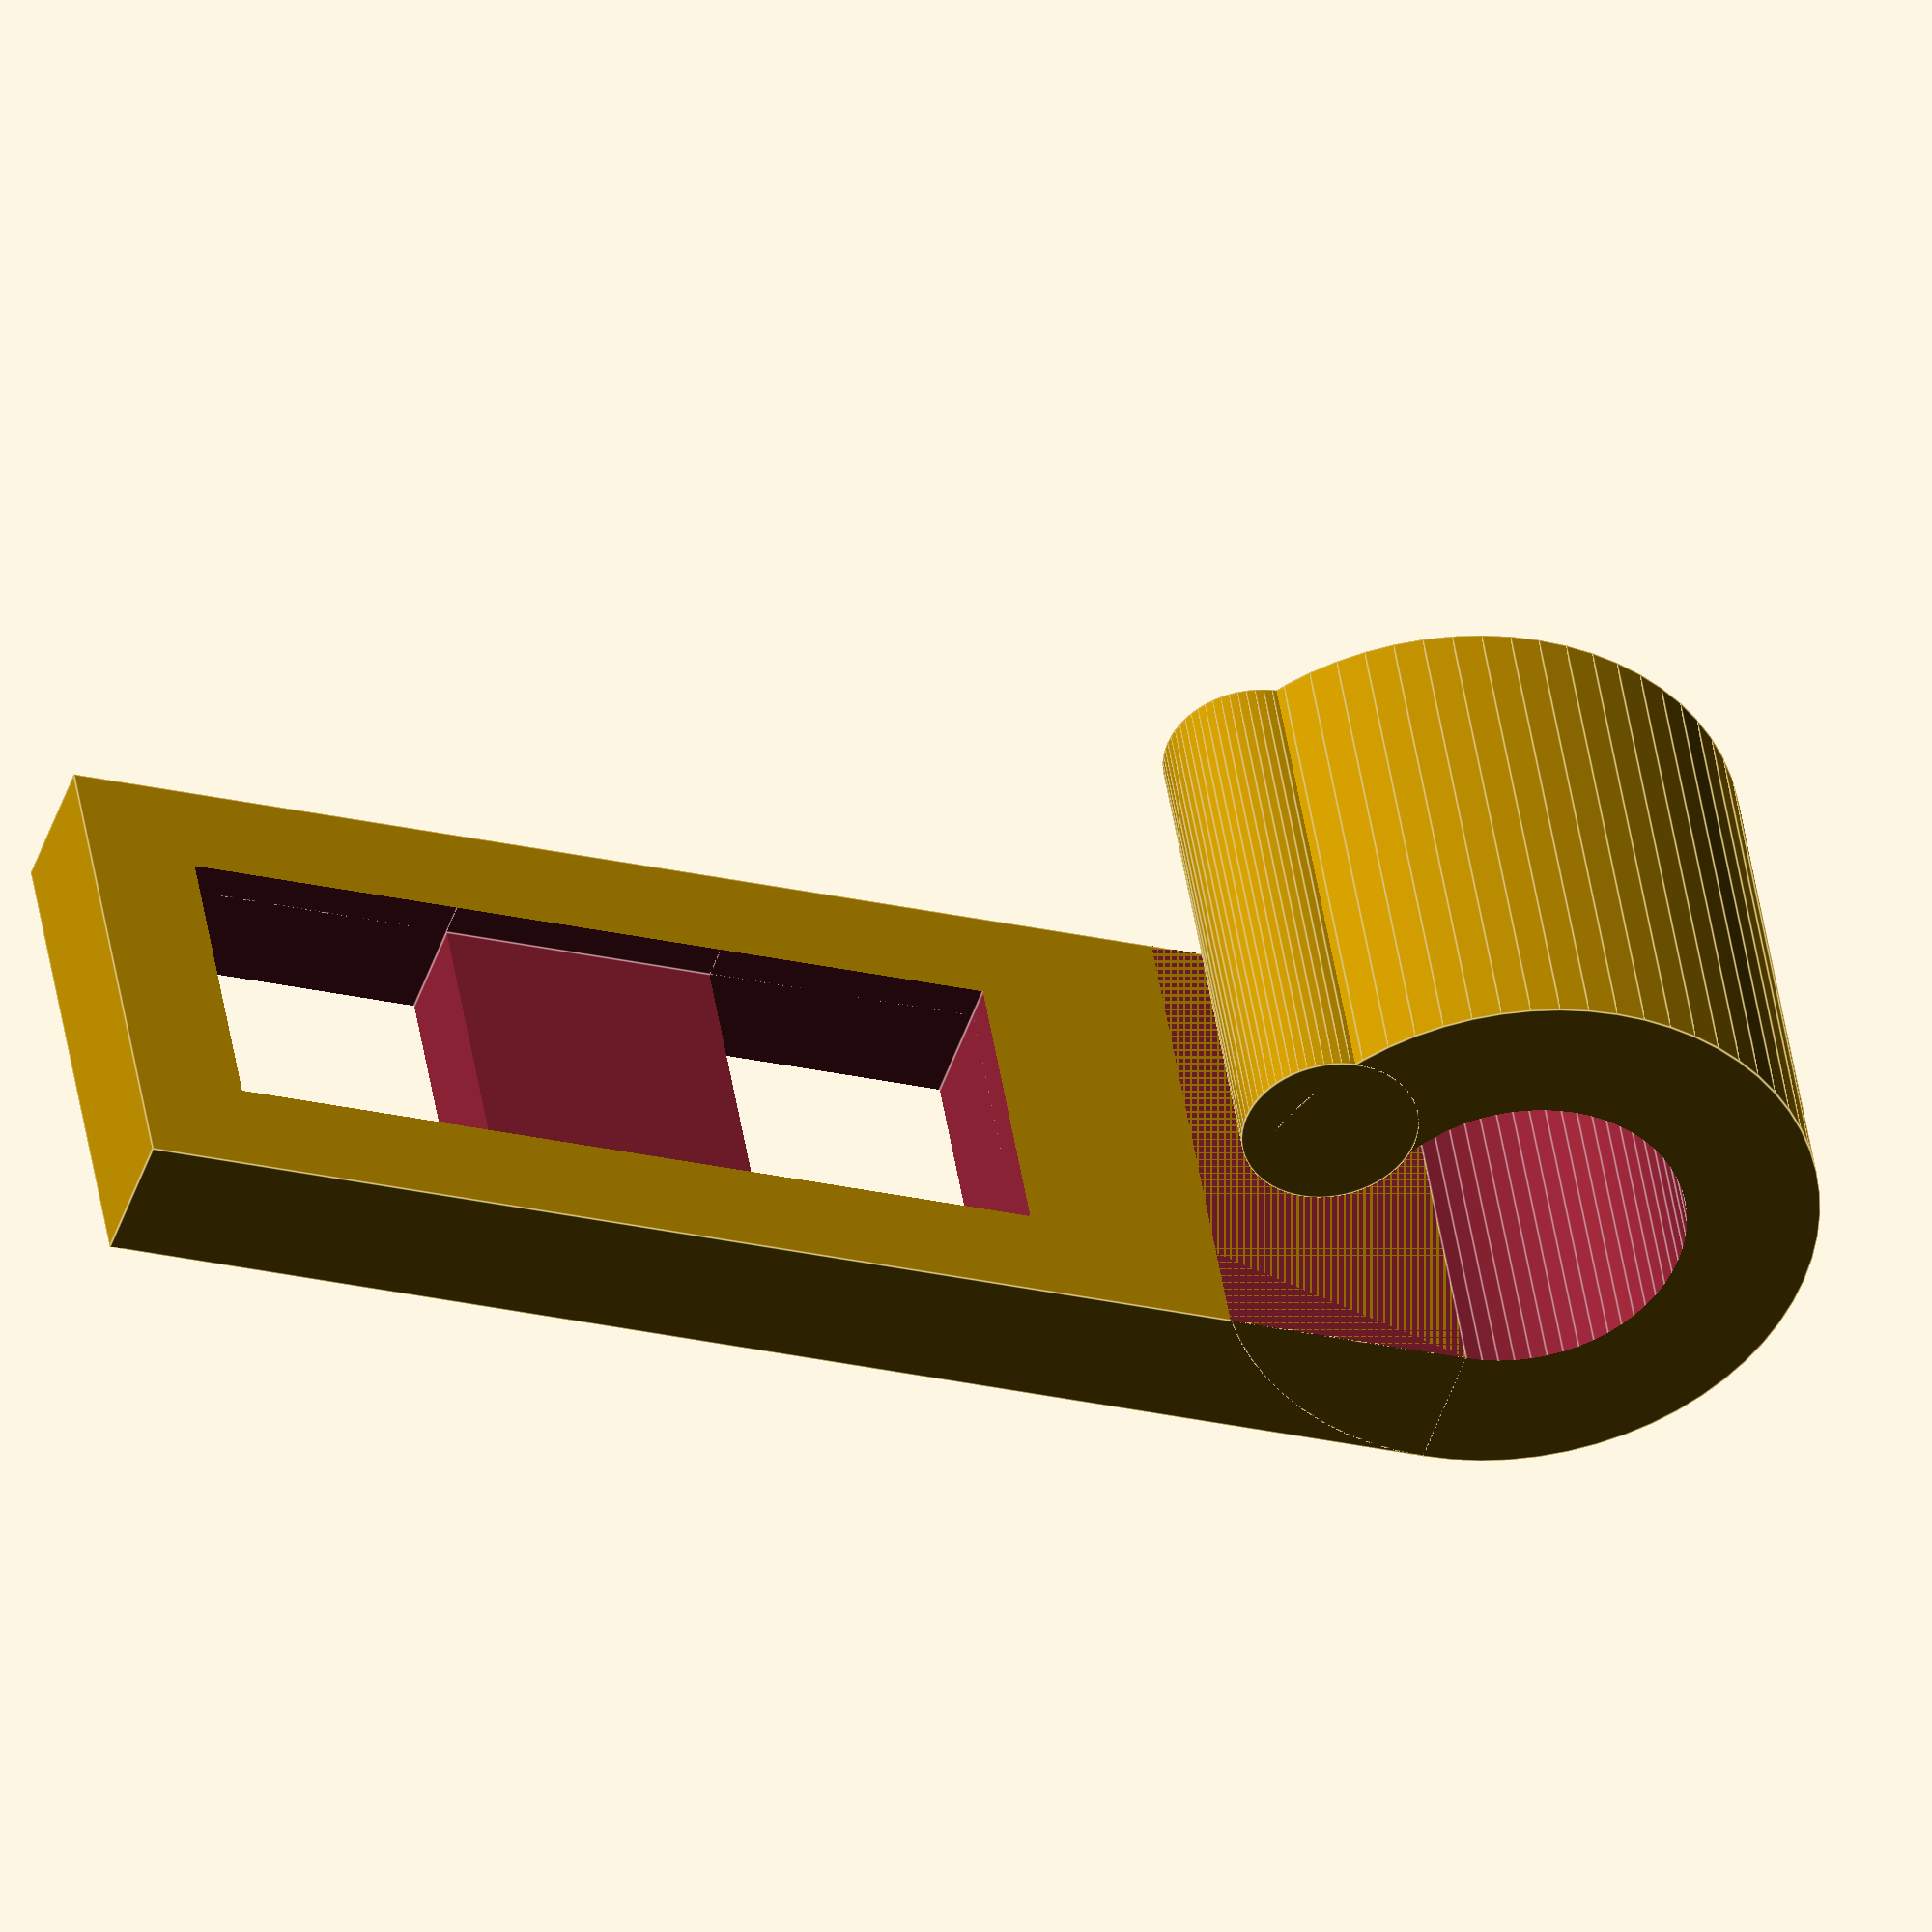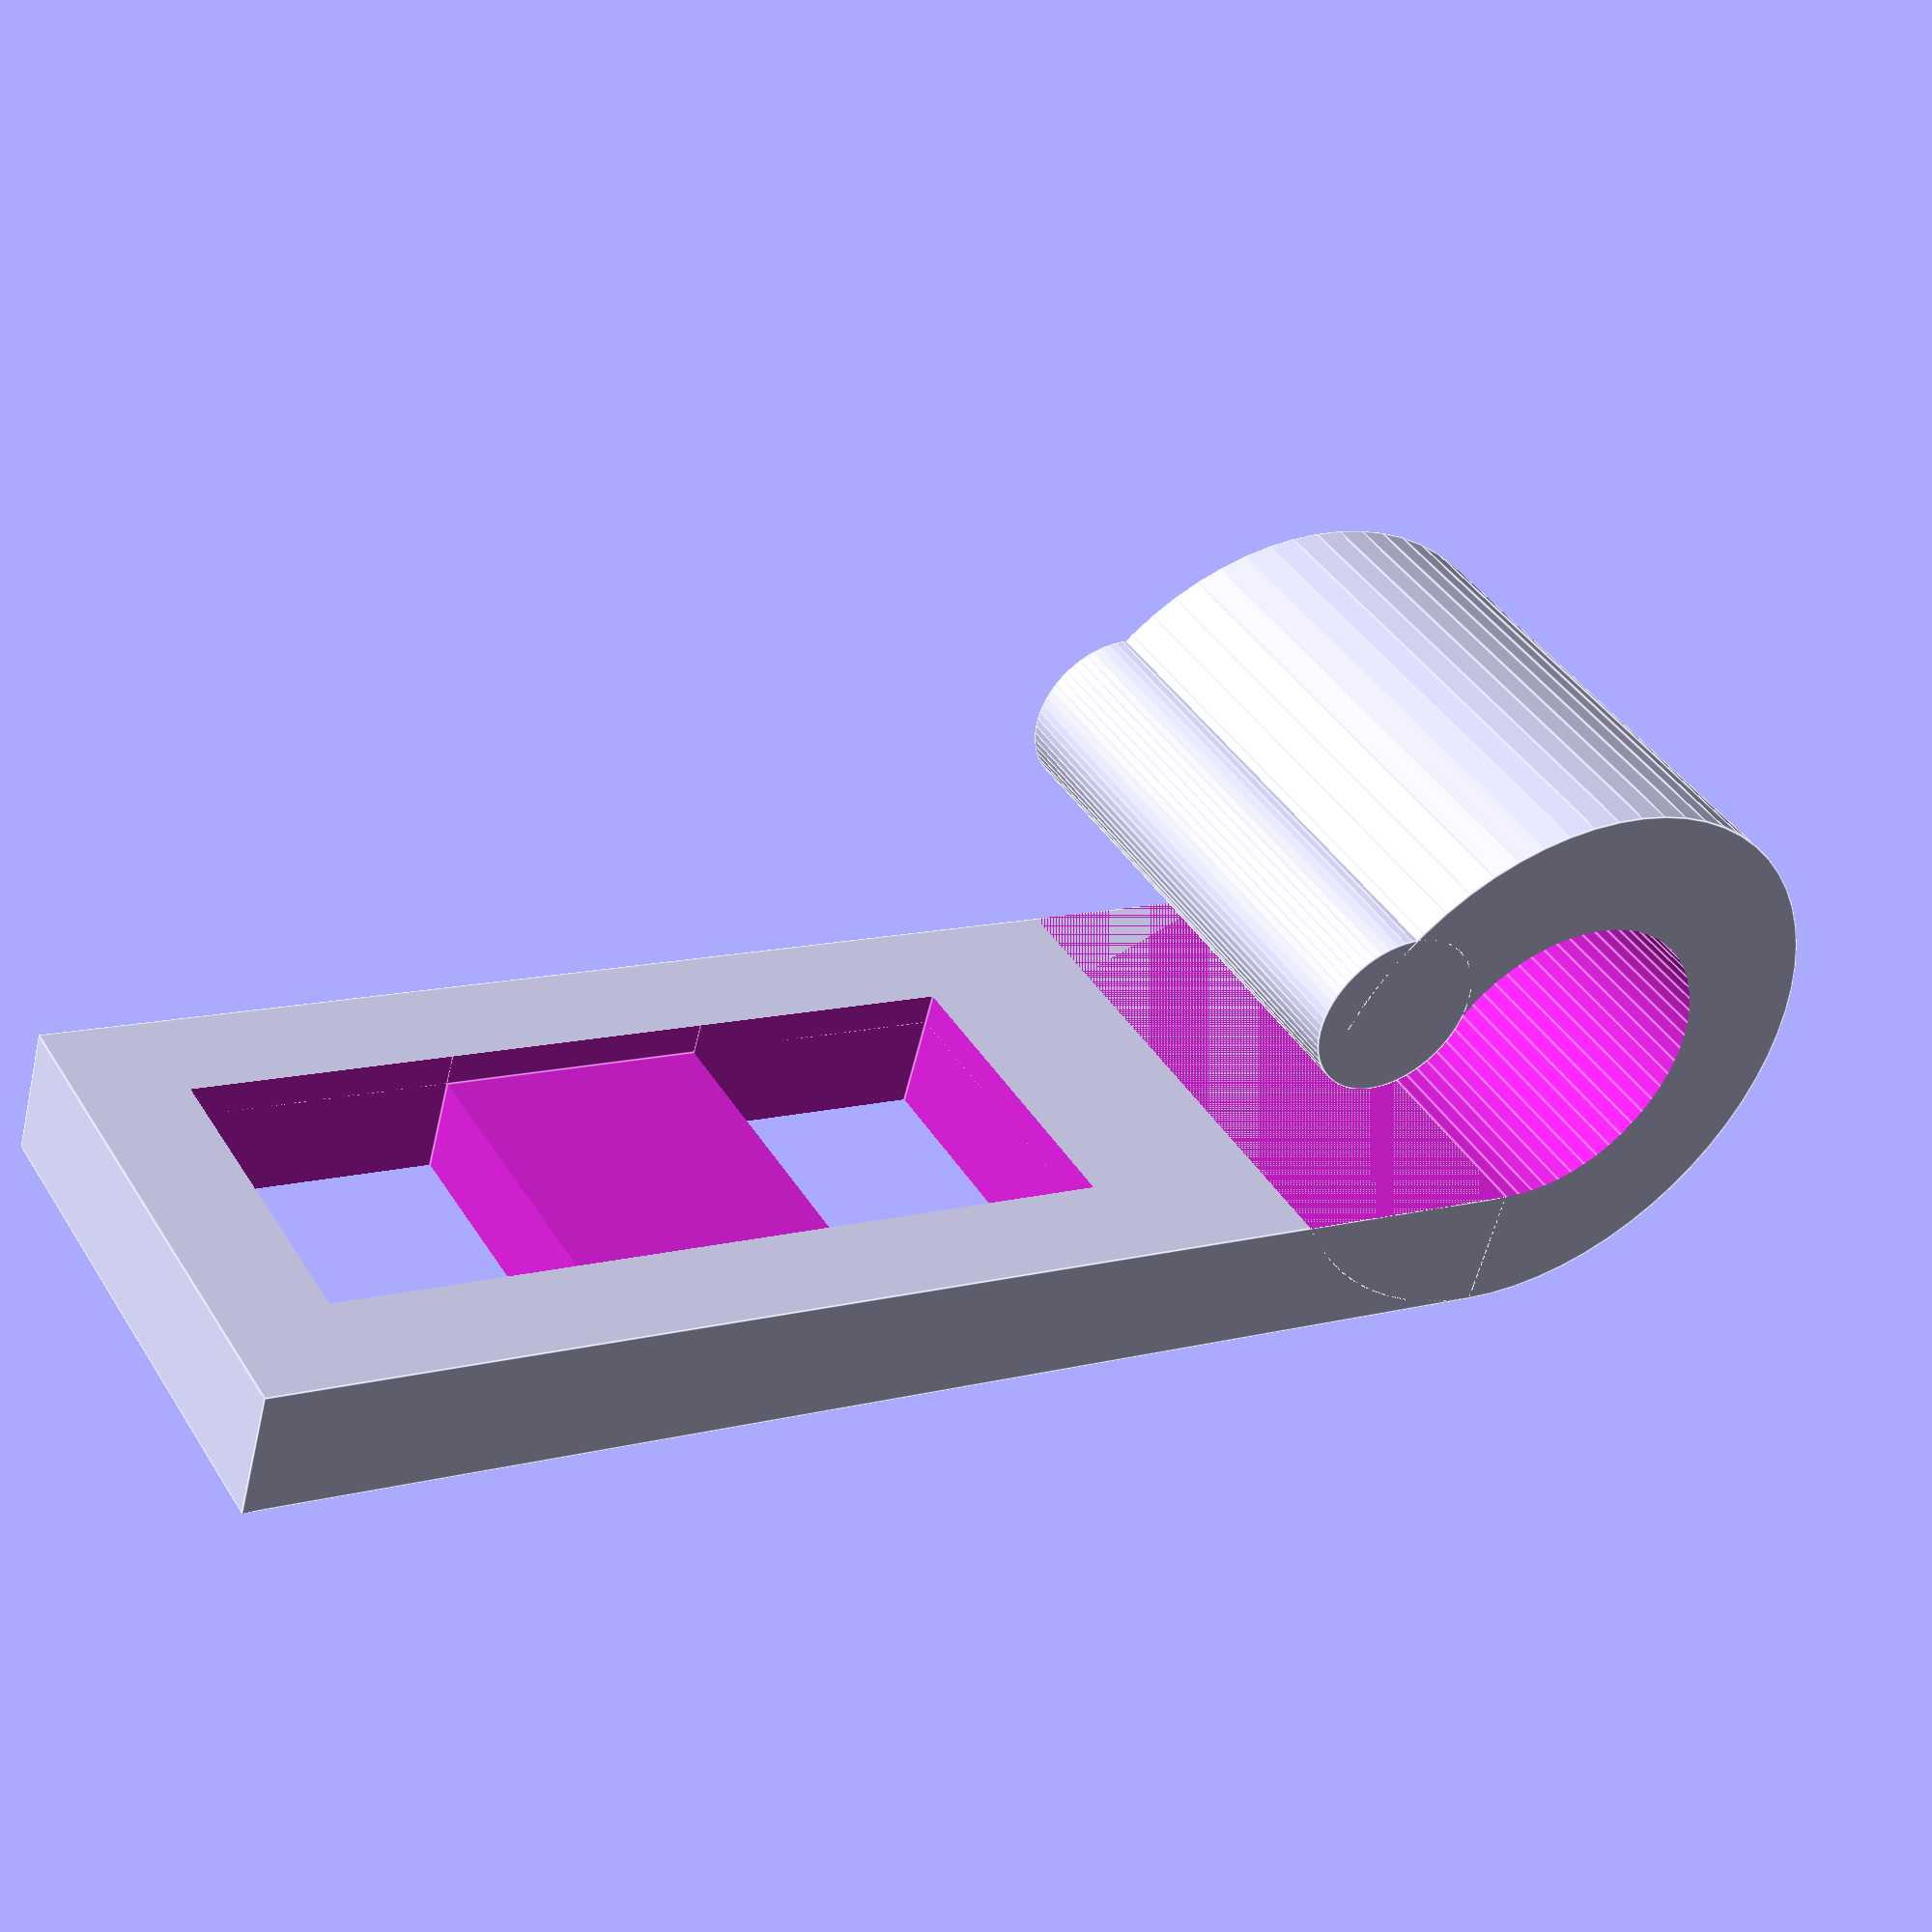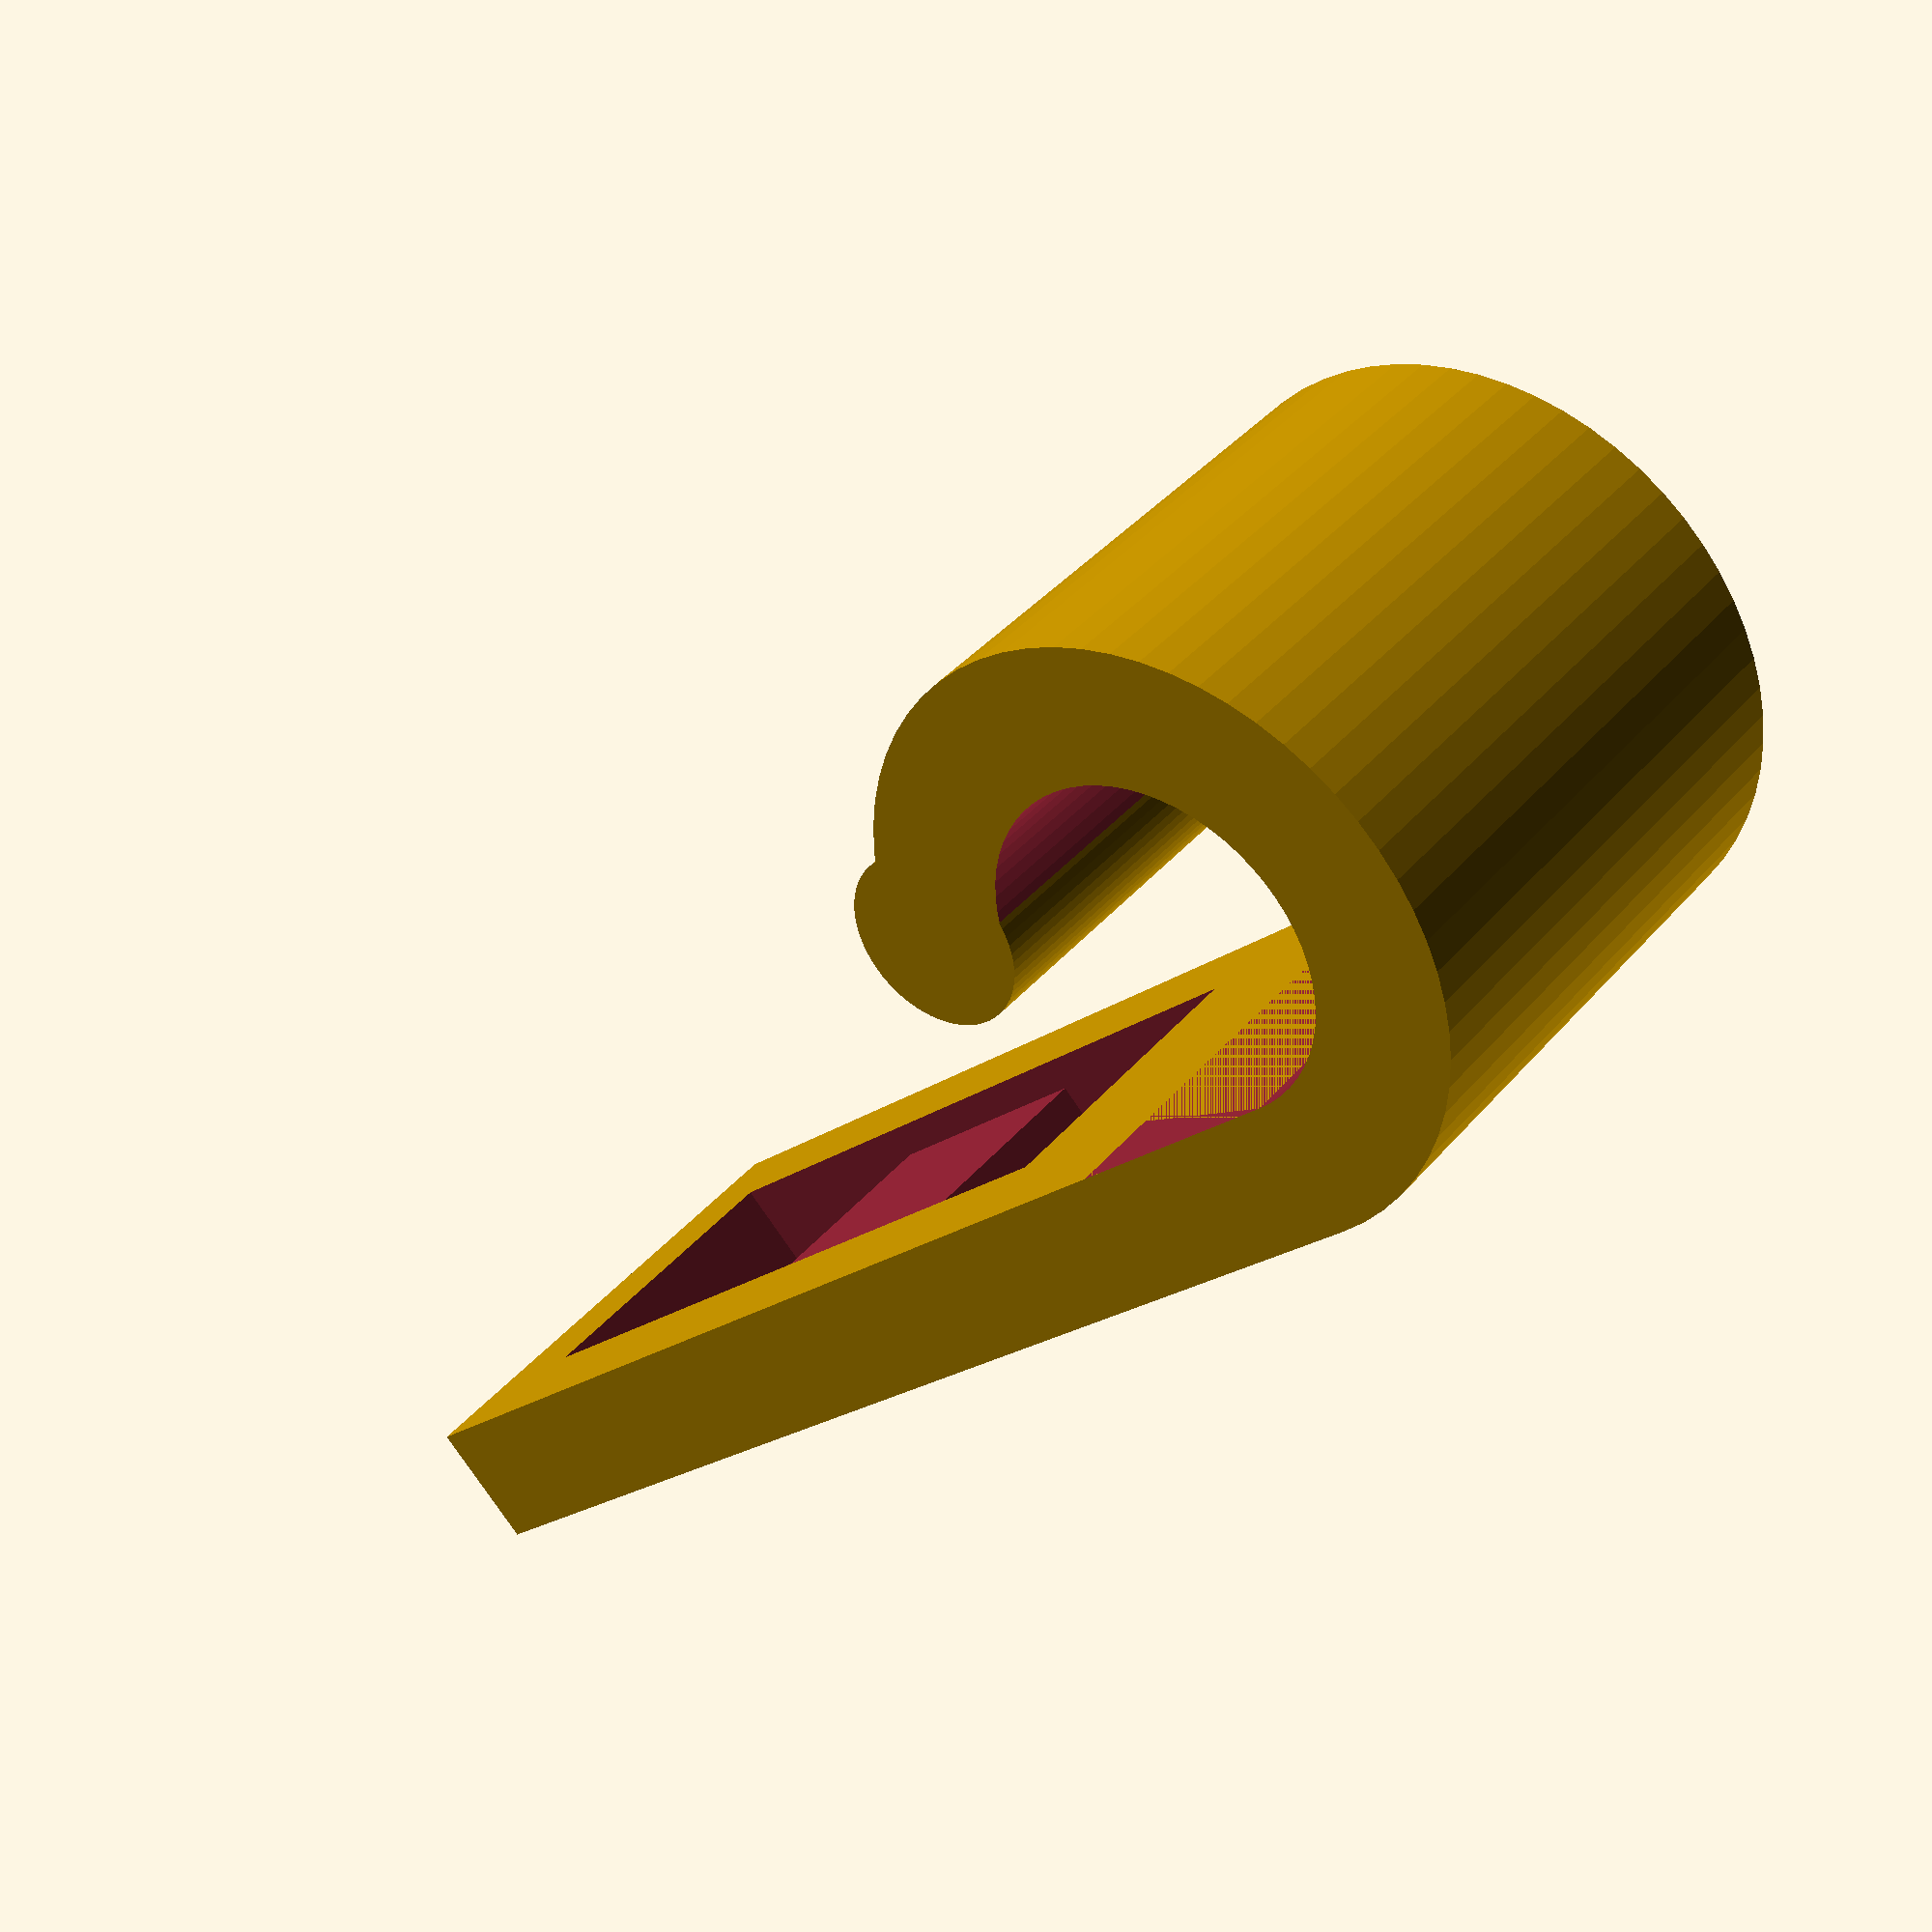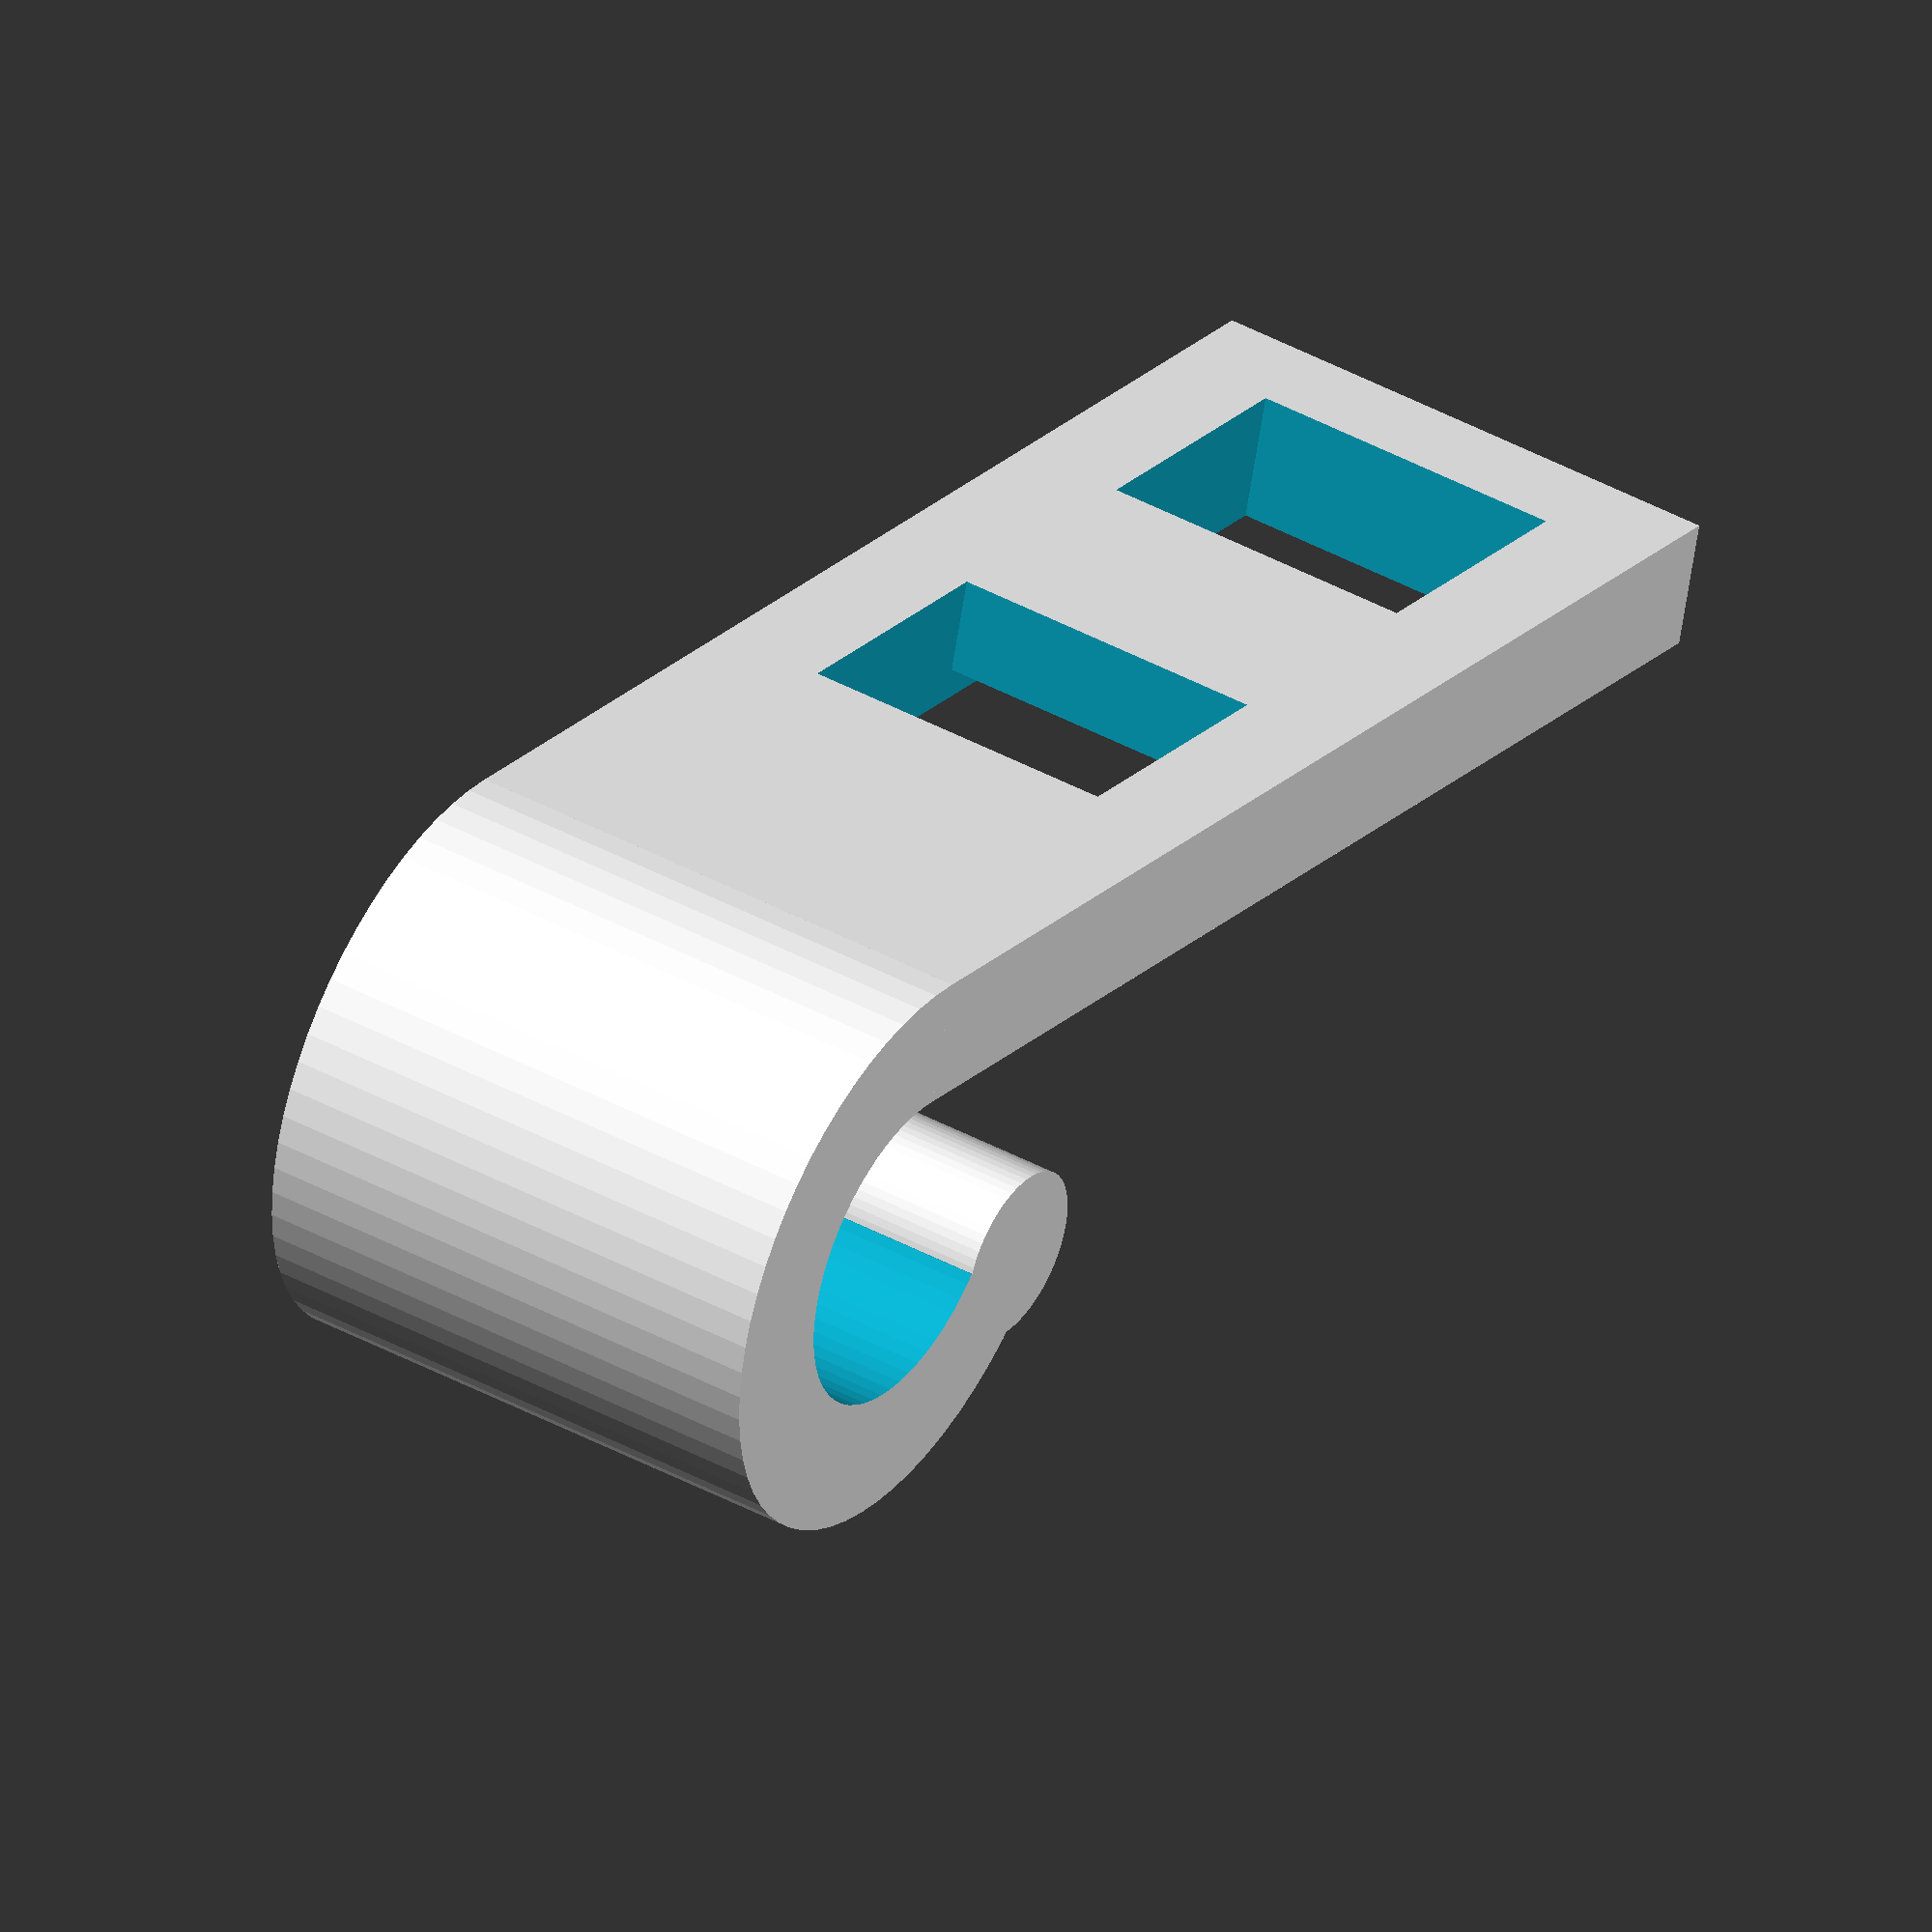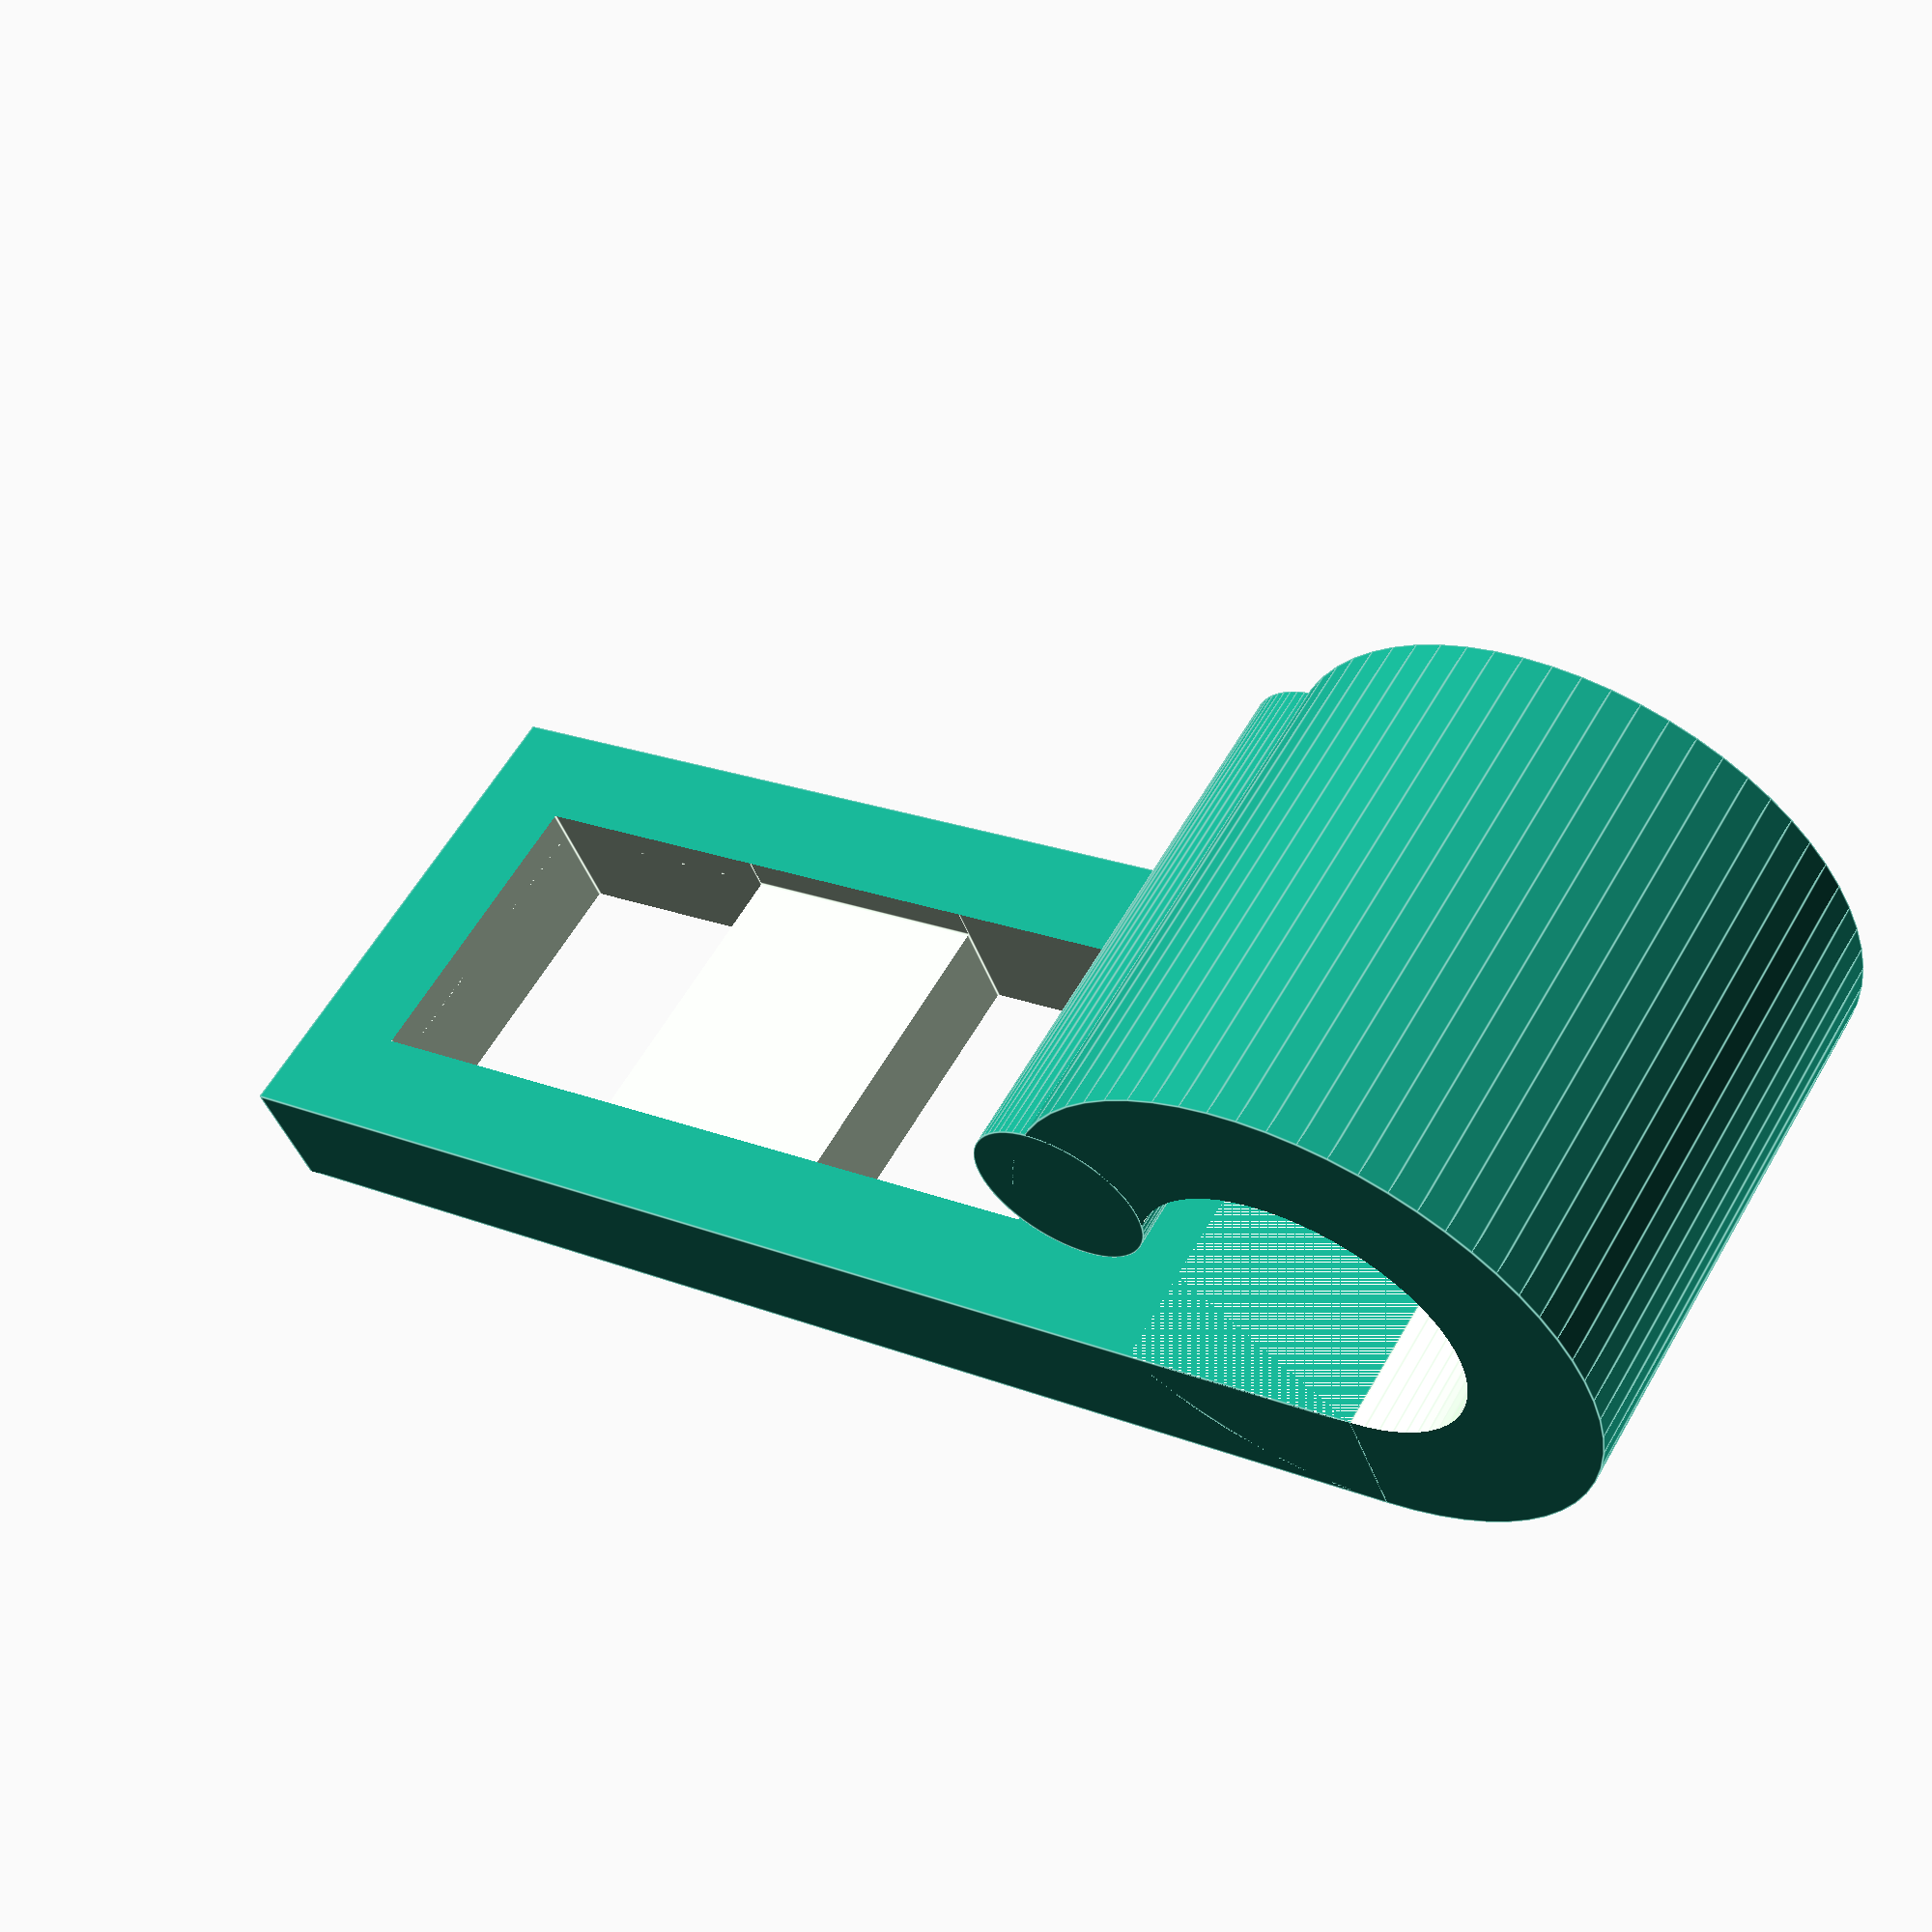
<openscad>

$fn = 64;
d = 6; // Diameter of CAT5/6 cable
h = 10;
t = 2.4;
l  = 25;

module shape1() {
    cylinder(h=h, r=d/2+t);
    translate([-d/2-t, 0, 0])
        cube([t, l, h]);
}


difference() {
    shape1();
    translate([0,0,-0.1]) {
        cylinder(h=h+1, r=d/2);
        translate([-d/2,0,0])
            cube([d/2+1.5, l, h+1]);
    }
    translate([-d/2-0.6, d/2+5, 2])
        cube([3, 15, h-4]);
    translate([-d/2-t-0.1, d/2+5, 2])
        cube([3, 5, h-4]);
    translate([-d/2-t-0.1, d/2+15, 2])
        cube([3, 5, h-4]);
}

translate([1.7, d/2+1.2, 0])
    cylinder(h=h, r=1.6);

</openscad>
<views>
elev=317.6 azim=288.9 roll=351.9 proj=o view=edges
elev=139.7 azim=105.2 roll=209.0 proj=p view=edges
elev=321.5 azim=226.4 roll=35.2 proj=p view=solid
elev=318.6 azim=105.7 roll=303.6 proj=o view=wireframe
elev=121.1 azim=68.4 roll=150.4 proj=p view=edges
</views>
